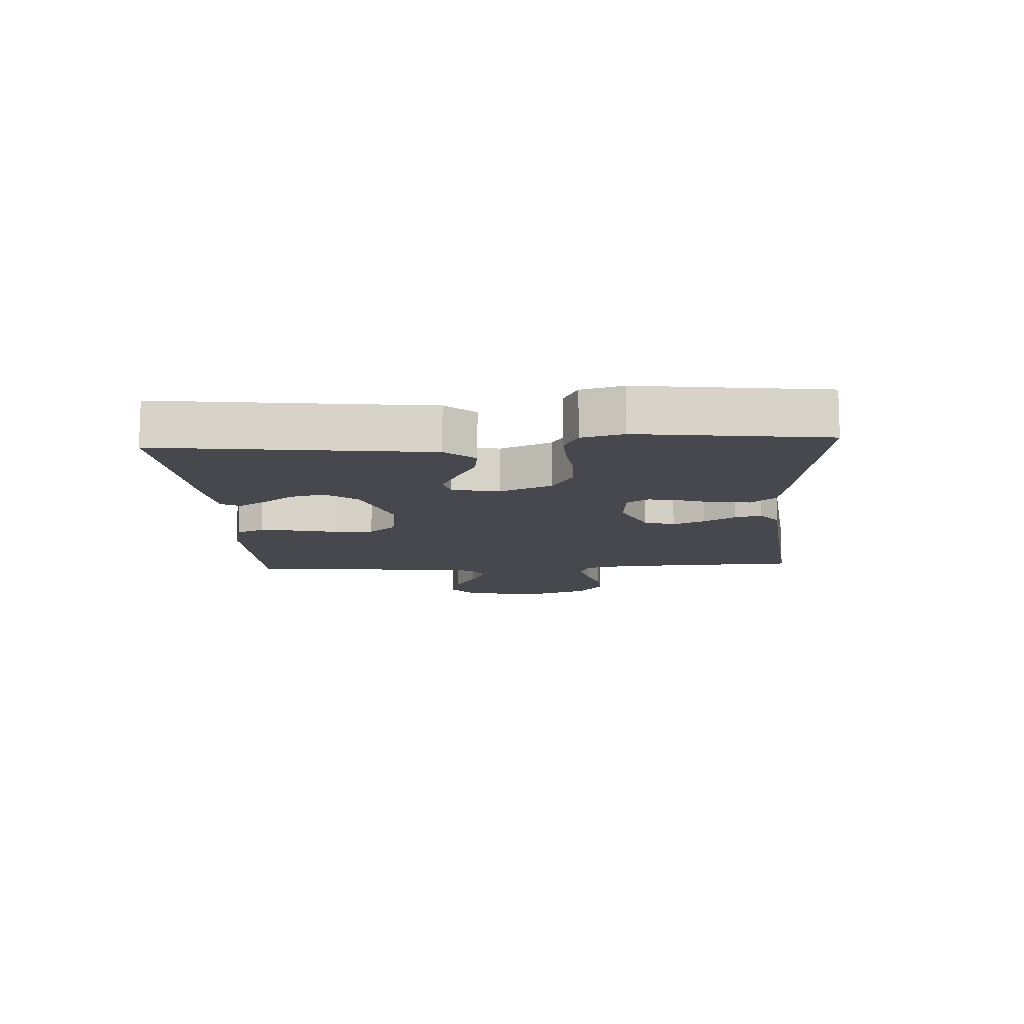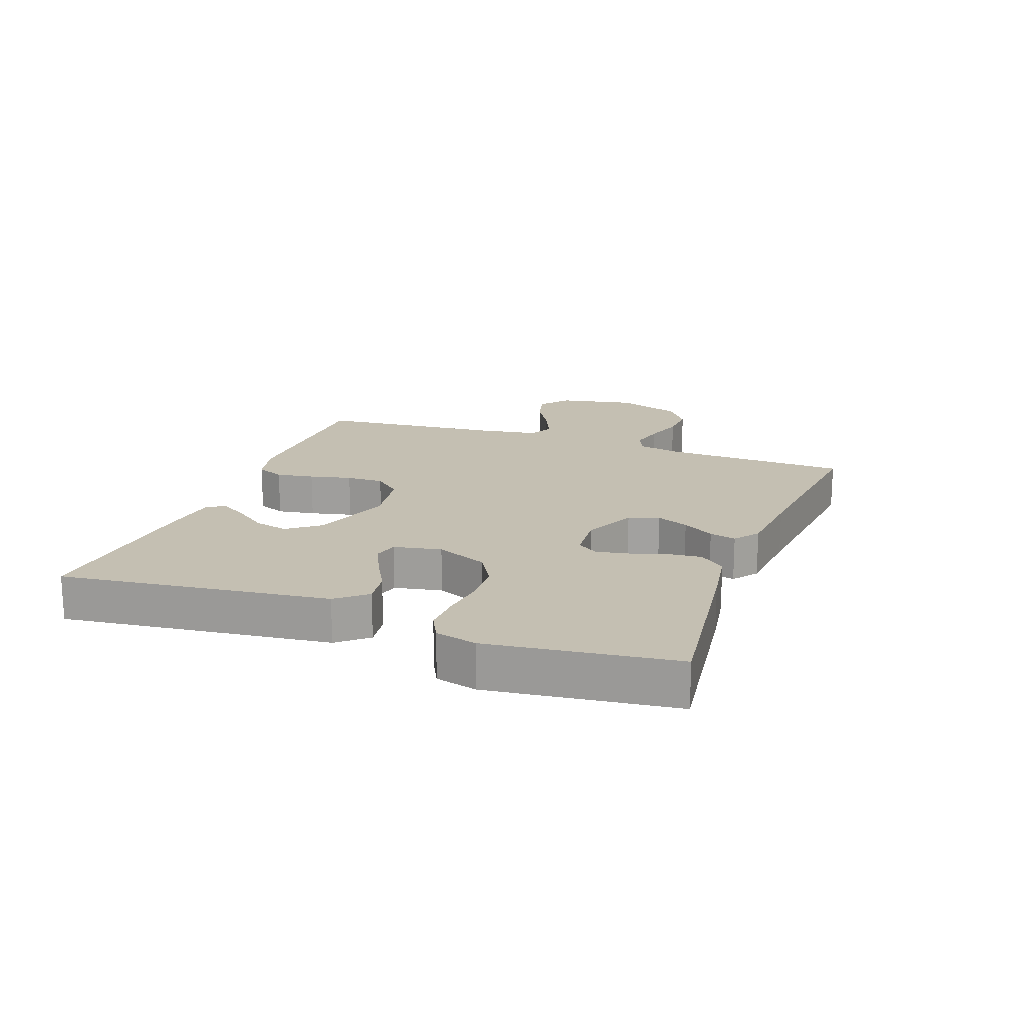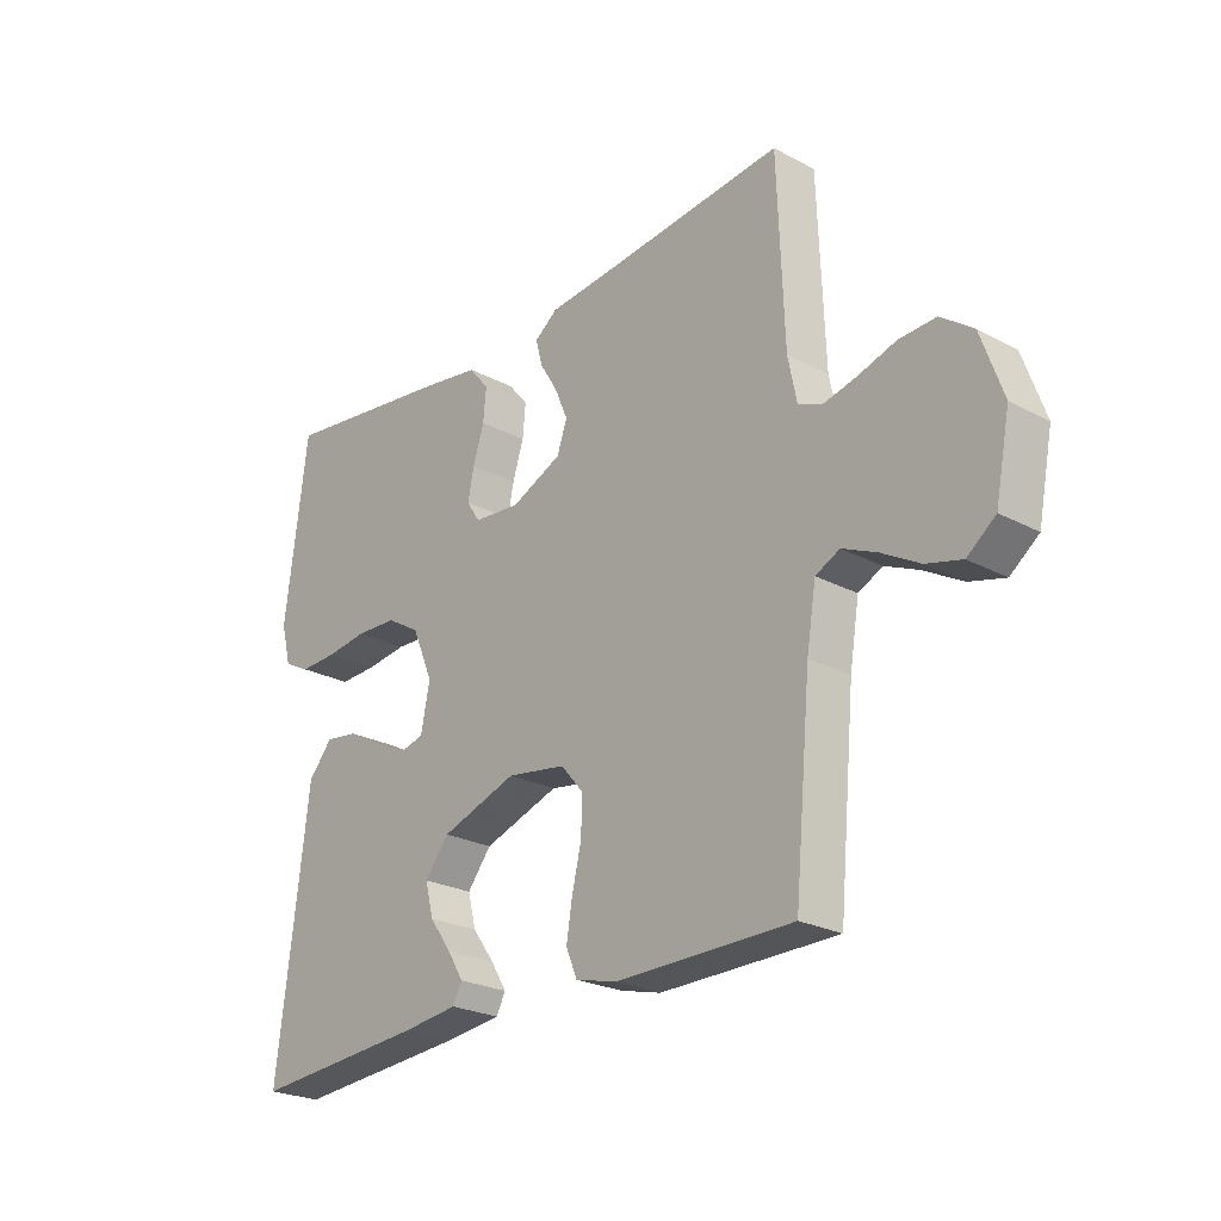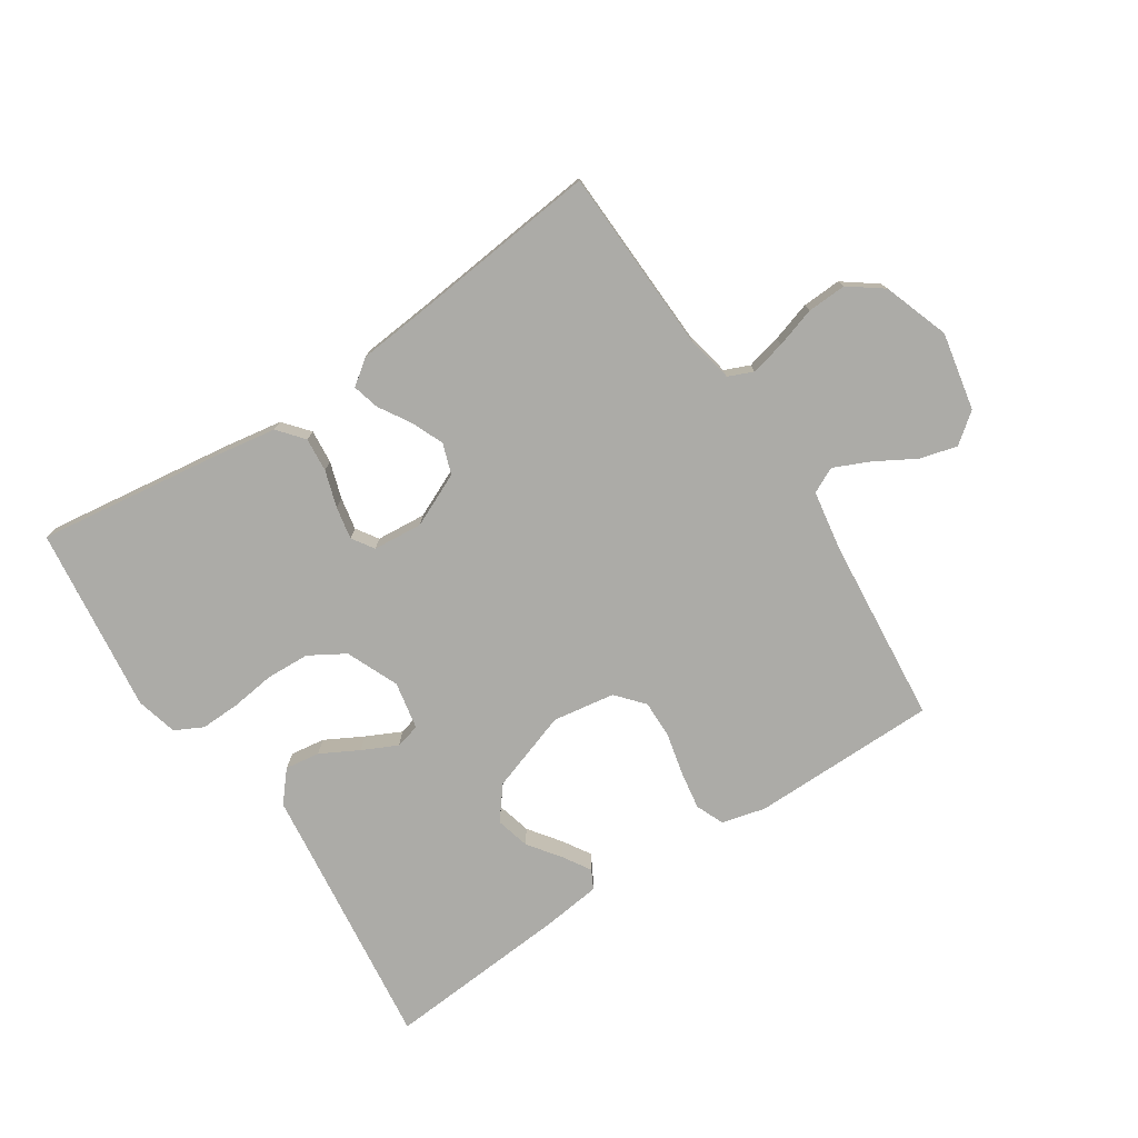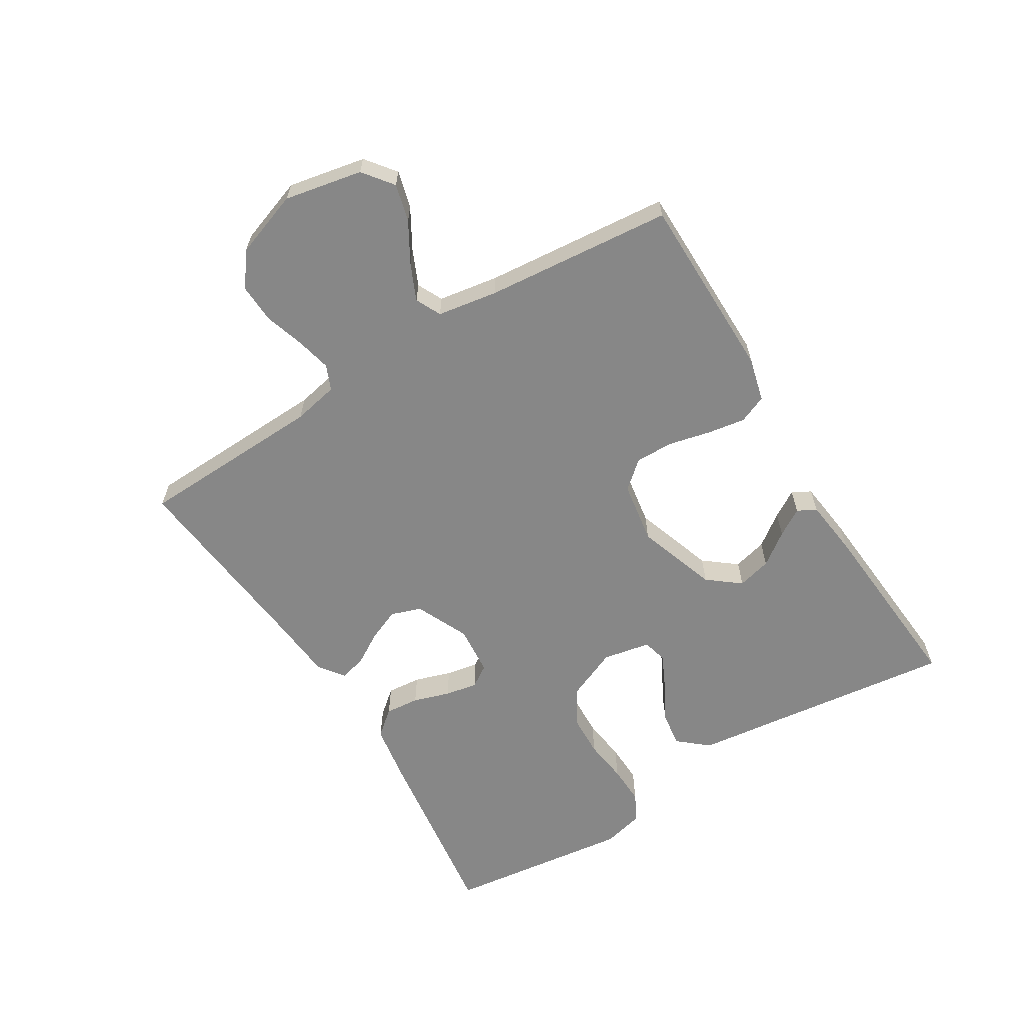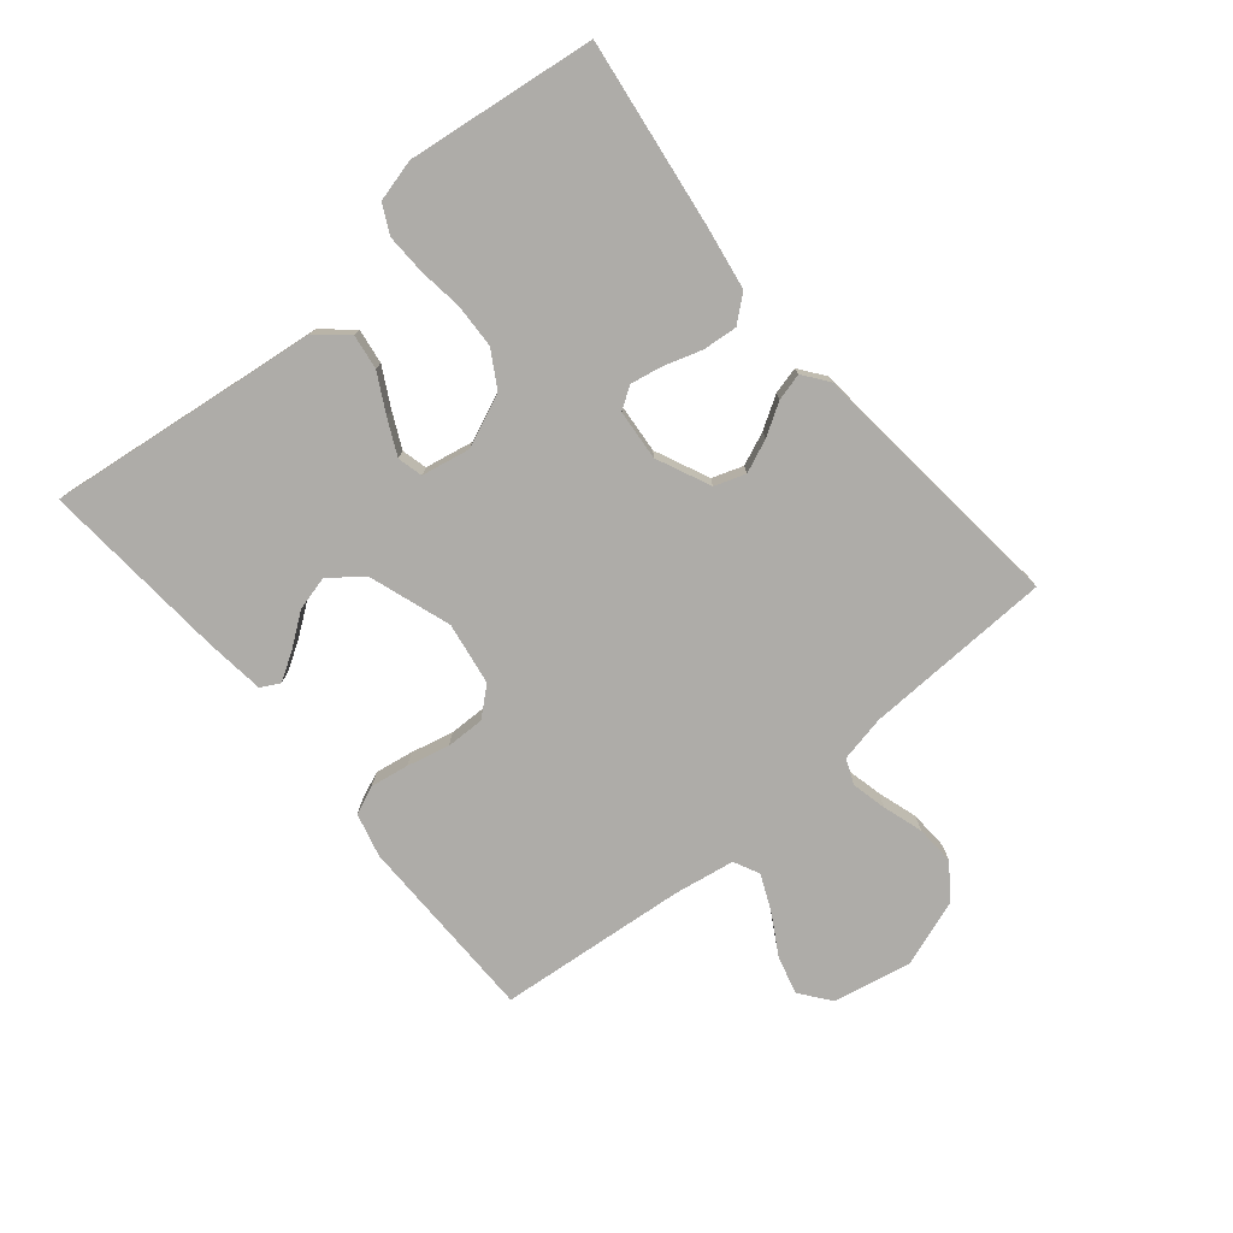
<metadata>
{"format":"obj","ext":"obj","renderer":"f3d","projection":"perspective","resolution":1024,"background":"white","views":[{"elev":-11.8,"azim":-86.6,"up":"+Y"},{"elev":17.6,"azim":-69.7,"up":"+Y"},{"elev":-24.4,"azim":48.9,"up":"+Z"},{"elev":-76.2,"azim":33.4,"up":"+Y"},{"elev":-62.3,"azim":121.6,"up":"+Y"},{"elev":-76.8,"azim":-50.2,"up":"+Y"}]}
</metadata>
<code>
v -0.5 0.07 -0.5
v -0.463 0.07 -0.2
v -0.447 0.07 -0.067
v -0.406 0.07 -0.019
v -0.35 0.07 -0.027
v -0.289 0.07 -0.06
v -0.233 0.07 -0.087
v -0.193 0.07 -0.077
v -0.178 0.07 0
v -0.214 0.07 0.084
v -0.271 0.07 0.118
v -0.341 0.07 0.121
v -0.412 0.07 0.112
v -0.476 0.07 0.11
v -0.521 0.07 0.133
v -0.538 0.07 0.2
v -0.5 0.07 0.5
v -0.2 0.07 0.459
v -0.103 0.07 0.443
v -0.069 0.07 0.402
v -0.074 0.07 0.347
v -0.093 0.07 0.288
v -0.103 0.07 0.236
v -0.08 0.07 0.201
v 0 0.07 0.194
v 0.086 0.07 0.233
v 0.103 0.07 0.282
v 0.081 0.07 0.334
v 0.05 0.07 0.385
v 0.039 0.07 0.428
v 0.079 0.07 0.458
v 0.2 0.07 0.469
v 0.5 0.07 0.5
v 0.511 0.07 0.2
v 0.526 0.07 0.127
v 0.566 0.07 0.11
v 0.622 0.07 0.123
v 0.686 0.07 0.143
v 0.749 0.07 0.146
v 0.803 0.07 0.106
v 0.84 0.07 0
v 0.815 0.07 -0.125
v 0.767 0.07 -0.162
v 0.707 0.07 -0.146
v 0.643 0.07 -0.109
v 0.585 0.07 -0.083
v 0.544 0.07 -0.103
v 0.528 0.07 -0.2
v 0.5 0.07 -0.5
v 0.2 0.07 -0.502
v 0.13 0.07 -0.484
v 0.111 0.07 -0.439
v 0.121 0.07 -0.378
v 0.137 0.07 -0.31
v 0.138 0.07 -0.249
v 0.1 0.07 -0.205
v 0 0.07 -0.189
v -0.13 0.07 -0.233
v -0.171 0.07 -0.285
v -0.157 0.07 -0.34
v -0.119 0.07 -0.392
v -0.092 0.07 -0.436
v -0.108 0.07 -0.466
v -0.2 0.07 -0.477
v -0.5 0 -0.5
v -0.463 0 -0.2
v -0.447 0 -0.067
v -0.406 0 -0.019
v -0.35 0 -0.027
v -0.289 0 -0.06
v -0.233 0 -0.087
v -0.193 0 -0.077
v -0.178 0 0
v -0.214 0 0.084
v -0.271 0 0.118
v -0.341 0 0.121
v -0.412 0 0.112
v -0.476 0 0.11
v -0.521 0 0.133
v -0.538 0 0.2
v -0.5 0 0.5
v -0.2 0 0.459
v -0.103 0 0.443
v -0.069 0 0.402
v -0.074 0 0.347
v -0.093 0 0.288
v -0.103 0 0.236
v -0.08 0 0.201
v 0 0 0.194
v 0.086 0 0.233
v 0.103 0 0.282
v 0.081 0 0.334
v 0.05 0 0.385
v 0.039 0 0.428
v 0.079 0 0.458
v 0.2 0 0.469
v 0.5 0 0.5
v 0.511 0 0.2
v 0.526 0 0.127
v 0.566 0 0.11
v 0.622 0 0.123
v 0.686 0 0.143
v 0.749 0 0.146
v 0.803 0 0.106
v 0.84 0 0
v 0.815 0 -0.125
v 0.767 0 -0.162
v 0.707 0 -0.146
v 0.643 0 -0.109
v 0.585 0 -0.083
v 0.544 0 -0.103
v 0.528 0 -0.2
v 0.5 0 -0.5
v 0.2 0 -0.502
v 0.13 0 -0.484
v 0.111 0 -0.439
v 0.121 0 -0.378
v 0.137 0 -0.31
v 0.138 0 -0.249
v 0.1 0 -0.205
v 0 0 -0.189
v -0.13 0 -0.233
v -0.171 0 -0.285
v -0.157 0 -0.34
v -0.119 0 -0.392
v -0.092 0 -0.436
v -0.108 0 -0.466
v -0.2 0 -0.477
f 63 64 1 2
f 60 61 62 63
f 60 63 2 3
f 59 60 3 4
f 58 59 4 5
f 51 52 53 54
f 49 50 51 54
f 48 49 54 55
f 47 48 55 56
f 42 43 44 45
f 42 45 46
f 41 42 46
f 40 41 46
f 37 38 39 40
f 36 37 40 46
f 35 36 46 47
f 32 33 34
f 28 29 30 31
f 27 28 31 32
f 26 27 32 34
f 19 20 21 22
f 19 22 23
f 18 19 23
f 17 18 23
f 16 17 23 24
f 12 13 14 15
f 11 12 15 16
f 58 5 6
f 58 6 7
f 57 58 7 8
f 56 57 8 9
f 47 56 9 10
f 35 47 10 11
f 25 26 34 35
f 24 25 35
f 11 16 24 35
f 66 65 128 127
f 127 126 125 124
f 67 66 127 124
f 68 67 124 123
f 69 68 123 122
f 118 117 116 115
f 118 115 114 113
f 119 118 113 112
f 120 119 112 111
f 109 108 107 106
f 110 109 106
f 110 106 105
f 110 105 104
f 104 103 102 101
f 110 104 101 100
f 111 110 100 99
f 98 97 96
f 95 94 93 92
f 96 95 92 91
f 98 96 91 90
f 86 85 84 83
f 87 86 83
f 87 83 82
f 87 82 81
f 88 87 81 80
f 79 78 77 76
f 80 79 76 75
f 70 69 122
f 71 70 122
f 72 71 122 121
f 73 72 121 120
f 74 73 120 111
f 75 74 111 99
f 99 98 90 89
f 99 89 88
f 99 88 80 75
f 1 65 66 2
f 2 66 67 3
f 3 67 68 4
f 4 68 69 5
f 5 69 70 6
f 6 70 71 7
f 7 71 72 8
f 8 72 73 9
f 9 73 74 10
f 10 74 75 11
f 11 75 76 12
f 12 76 77 13
f 13 77 78 14
f 14 78 79 15
f 15 79 80 16
f 16 80 81 17
f 17 81 82 18
f 18 82 83 19
f 19 83 84 20
f 20 84 85 21
f 21 85 86 22
f 22 86 87 23
f 23 87 88 24
f 24 88 89 25
f 25 89 90 26
f 26 90 91 27
f 27 91 92 28
f 28 92 93 29
f 29 93 94 30
f 30 94 95 31
f 31 95 96 32
f 32 96 97 33
f 33 97 98 34
f 34 98 99 35
f 35 99 100 36
f 36 100 101 37
f 37 101 102 38
f 38 102 103 39
f 39 103 104 40
f 40 104 105 41
f 41 105 106 42
f 42 106 107 43
f 43 107 108 44
f 44 108 109 45
f 45 109 110 46
f 46 110 111 47
f 47 111 112 48
f 48 112 113 49
f 49 113 114 50
f 50 114 115 51
f 51 115 116 52
f 52 116 117 53
f 53 117 118 54
f 54 118 119 55
f 55 119 120 56
f 56 120 121 57
f 57 121 122 58
f 58 122 123 59
f 59 123 124 60
f 60 124 125 61
f 61 125 126 62
f 62 126 127 63
f 63 127 128 64
f 64 128 65 1

</code>
